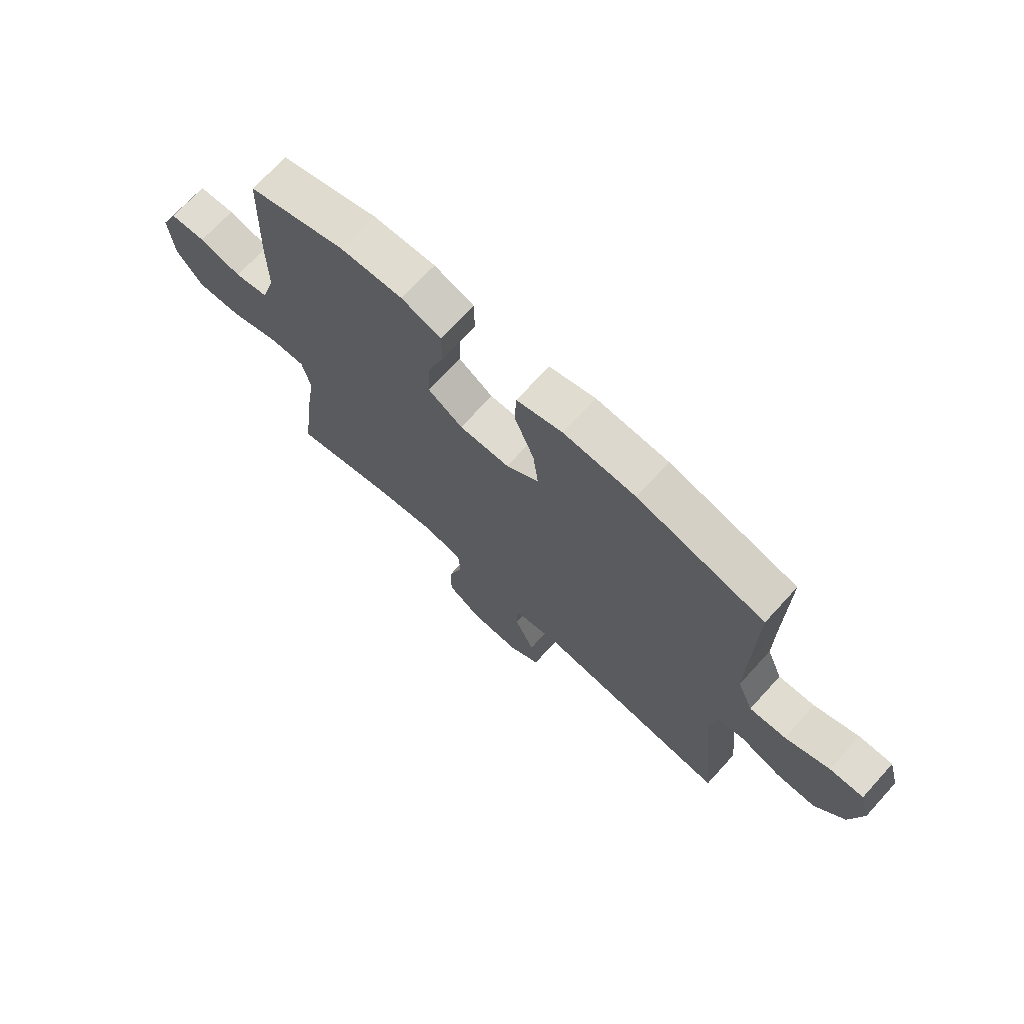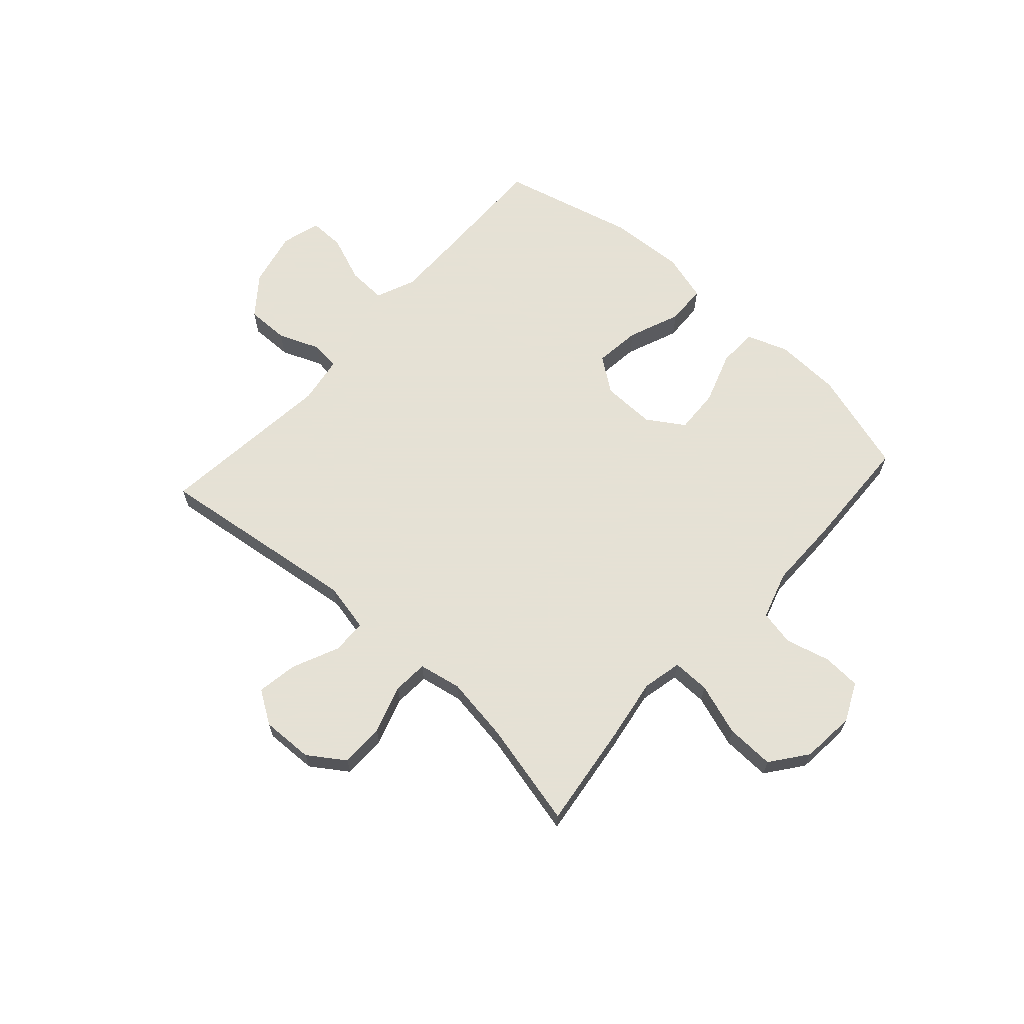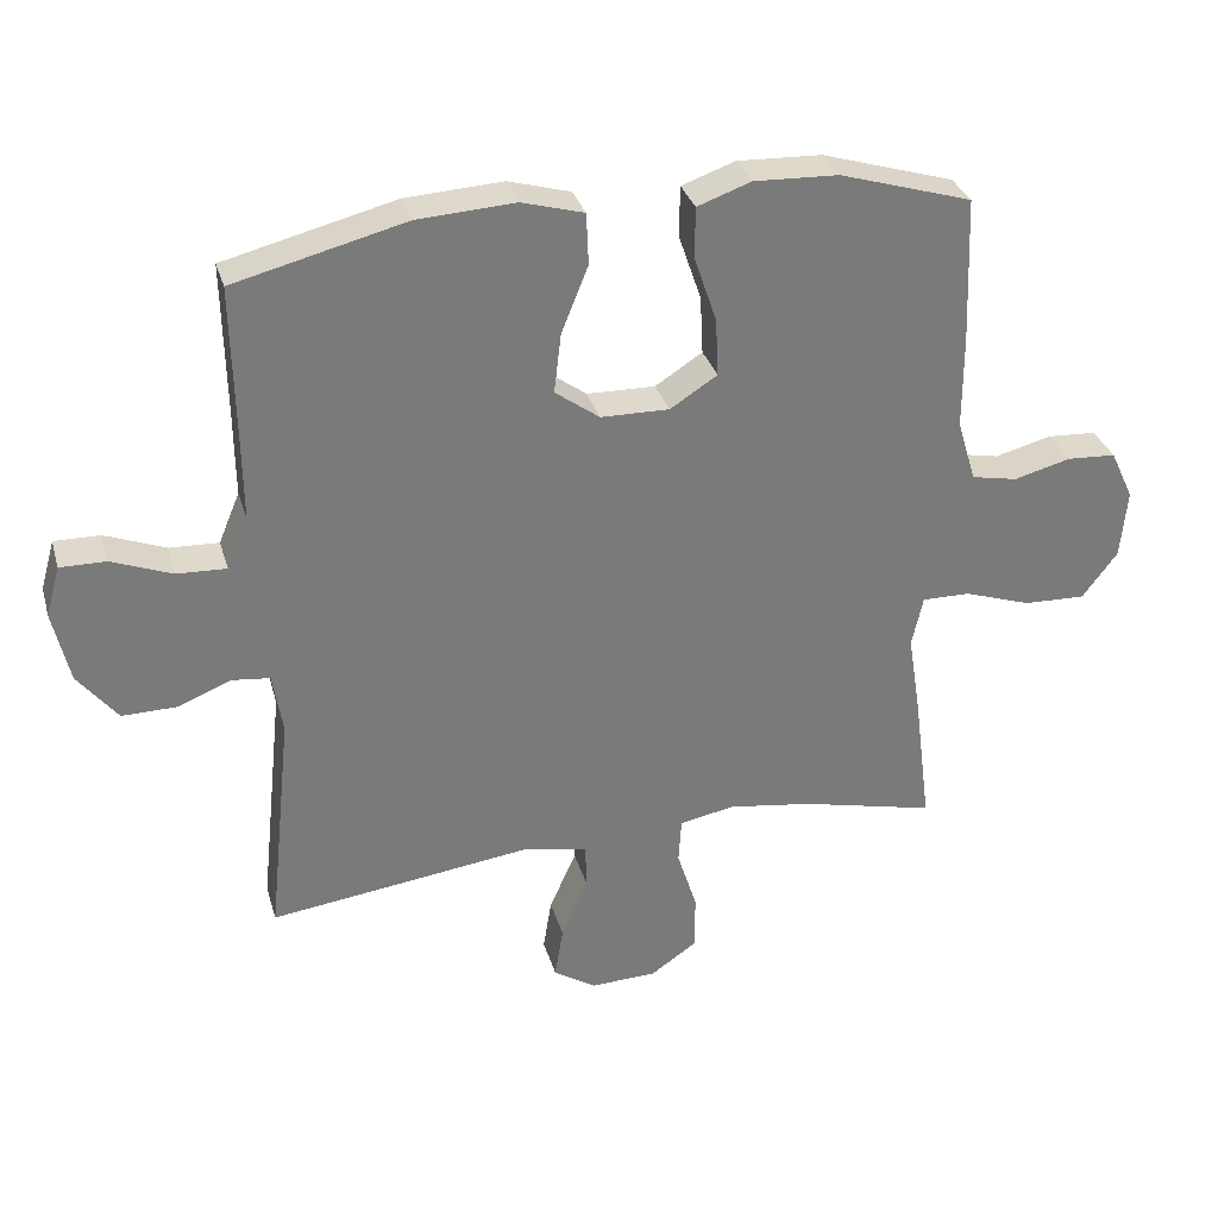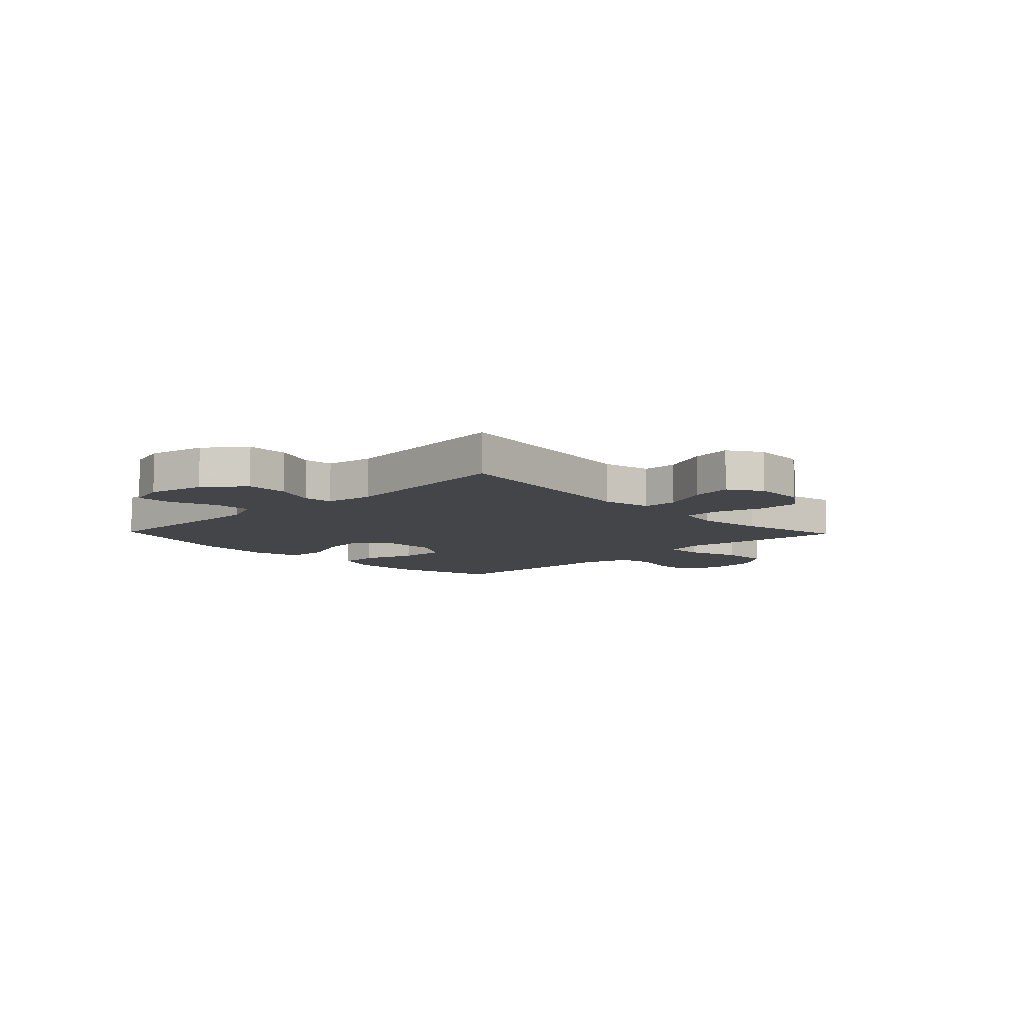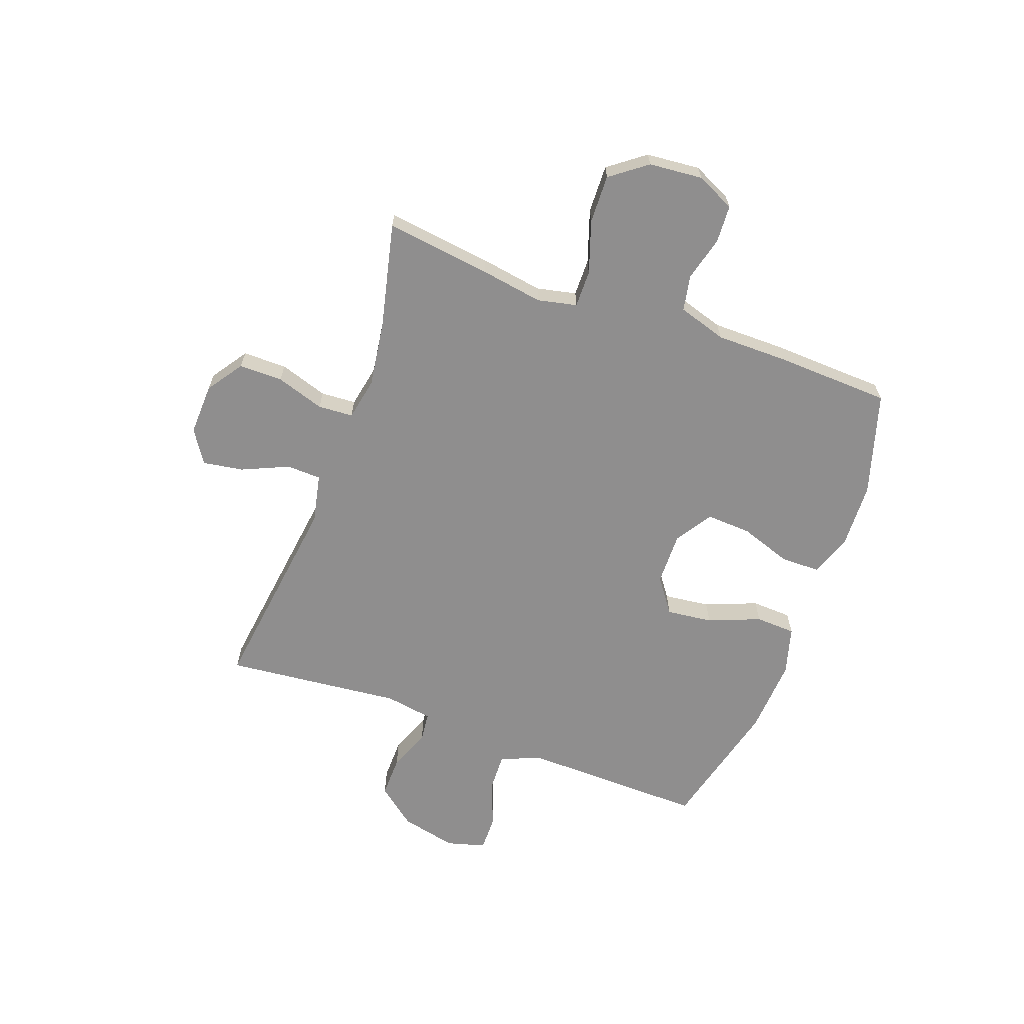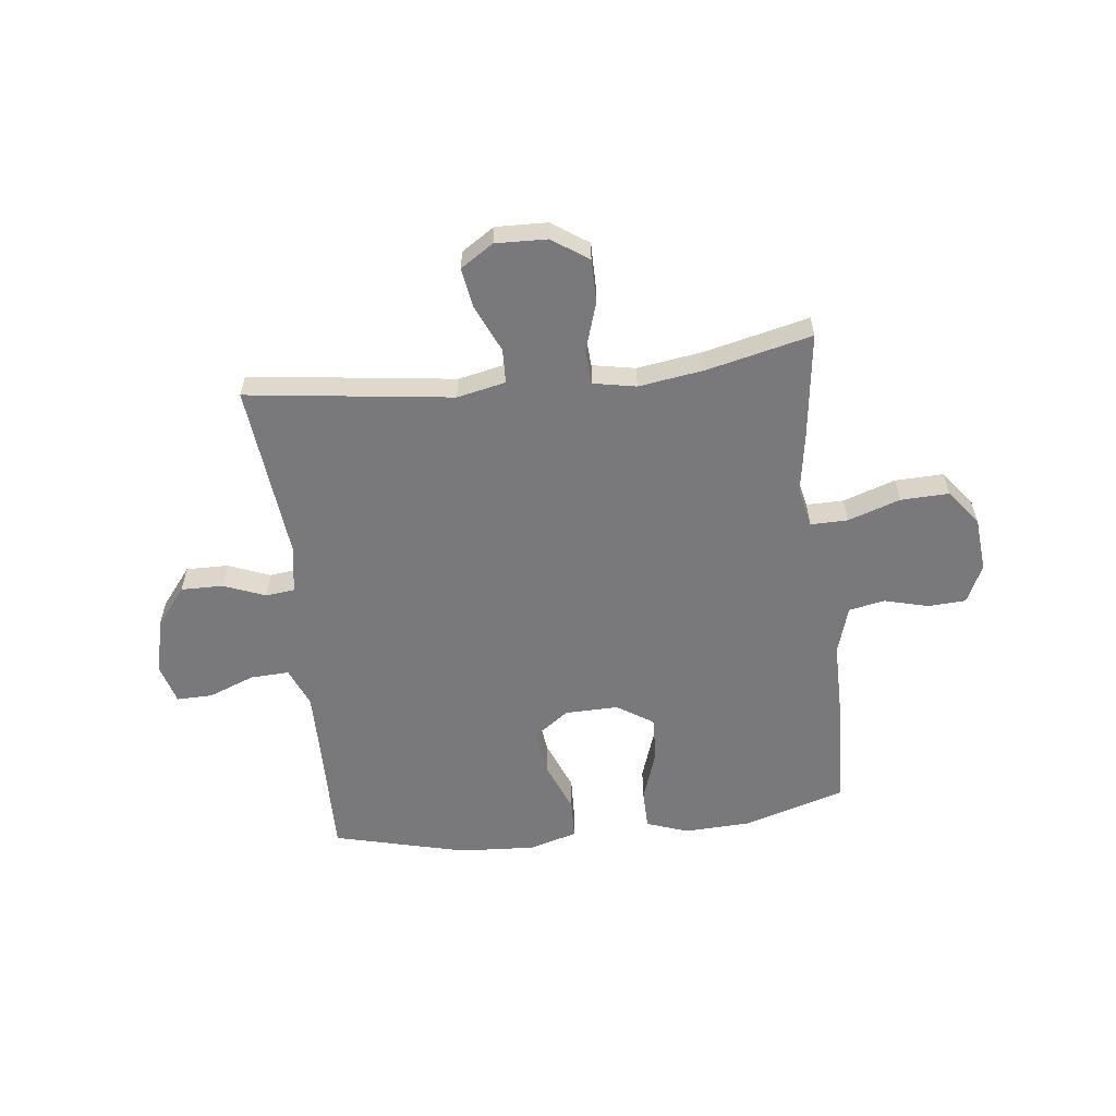
<metadata>
{"format":"obj","ext":"obj","renderer":"f3d","projection":"perspective","resolution":1024,"background":"white","views":[{"elev":70.5,"azim":42.4,"up":"+Z"},{"elev":64.9,"azim":-138.0,"up":"+Y"},{"elev":32.0,"azim":164.5,"up":"+Z"},{"elev":-8.7,"azim":133.8,"up":"+Y"},{"elev":-65.0,"azim":-110.2,"up":"+Y"},{"elev":-57.9,"azim":-173.4,"up":"+Y"}]}
</metadata>
<code>
v -0.5 0.07 -0.5
v -0.475 0.07 -0.307
v -0.457 0.07 -0.194
v -0.473 0.07 -0.122
v -0.541 0.07 -0.123
v -0.636 0.07 -0.155
v -0.724 0.07 -0.158
v -0.774 0.07 -0.092
v -0.783 0.07 0.006
v -0.75 0.07 0.076
v -0.681 0.07 0.08
v -0.6 0.07 0.059
v -0.535 0.07 0.072
v -0.508 0.07 0.16
v -0.508 0.07 0.289
v -0.5 0.07 0.5
v -0.312 0.07 0.557
v -0.192 0.07 0.562
v -0.116 0.07 0.535
v -0.115 0.07 0.463
v -0.147 0.07 0.369
v -0.151 0.07 0.287
v -0.084 0.07 0.244
v 0.013 0.07 0.246
v 0.076 0.07 0.292
v 0.066 0.07 0.376
v 0.028 0.07 0.471
v 0.031 0.07 0.544
v 0.119 0.07 0.569
v 0.257 0.07 0.561
v 0.5 0.07 0.5
v 0.496 0.07 0.278
v 0.495 0.07 0.164
v 0.525 0.07 0.092
v 0.595 0.07 0.095
v 0.68 0.07 0.128
v 0.745 0.07 0.129
v 0.765 0.07 0.058
v 0.742 0.07 -0.044
v 0.686 0.07 -0.115
v 0.609 0.07 -0.114
v 0.533 0.07 -0.084
v 0.48 0.07 -0.09
v 0.466 0.07 -0.177
v 0.5 0.07 -0.5
v 0.126 0.07 -0.452
v 0.037 0.07 -0.471
v 0.035 0.07 -0.534
v 0.073 0.07 -0.619
v 0.085 0.07 -0.693
v 0.025 0.07 -0.732
v -0.069 0.07 -0.729
v -0.135 0.07 -0.684
v -0.135 0.07 -0.604
v -0.107 0.07 -0.516
v -0.111 0.07 -0.452
v -0.189 0.07 -0.437
v -0.309 0.07 -0.455
v -0.5 0 -0.5
v -0.475 0 -0.307
v -0.457 0 -0.194
v -0.473 0 -0.122
v -0.541 0 -0.123
v -0.636 0 -0.155
v -0.724 0 -0.158
v -0.774 0 -0.092
v -0.783 0 0.006
v -0.75 0 0.076
v -0.681 0 0.08
v -0.6 0 0.059
v -0.535 0 0.072
v -0.508 0 0.16
v -0.508 0 0.289
v -0.5 0 0.5
v -0.312 0 0.557
v -0.192 0 0.562
v -0.116 0 0.535
v -0.115 0 0.463
v -0.147 0 0.369
v -0.151 0 0.287
v -0.084 0 0.244
v 0.013 0 0.246
v 0.076 0 0.292
v 0.066 0 0.376
v 0.028 0 0.471
v 0.031 0 0.544
v 0.119 0 0.569
v 0.257 0 0.561
v 0.5 0 0.5
v 0.496 0 0.278
v 0.495 0 0.164
v 0.525 0 0.092
v 0.595 0 0.095
v 0.68 0 0.128
v 0.745 0 0.129
v 0.765 0 0.058
v 0.742 0 -0.044
v 0.686 0 -0.115
v 0.609 0 -0.114
v 0.533 0 -0.084
v 0.48 0 -0.09
v 0.466 0 -0.177
v 0.5 0 -0.5
v 0.126 0 -0.452
v 0.037 0 -0.471
v 0.035 0 -0.534
v 0.073 0 -0.619
v 0.085 0 -0.693
v 0.025 0 -0.732
v -0.069 0 -0.729
v -0.135 0 -0.684
v -0.135 0 -0.604
v -0.107 0 -0.516
v -0.111 0 -0.452
v -0.189 0 -0.437
v -0.309 0 -0.455
f 52 53 54 55
f 52 55 56
f 51 52 56
f 48 49 50 51
f 47 48 51 56
f 46 47 56 57
f 44 45 46
f 43 44 46 57
f 39 40 41 42
f 39 42 43
f 38 39 43
f 35 36 37 38
f 34 35 38 43
f 33 34 43 57
f 29 30 31 32
f 26 27 28 29
f 25 26 29 32
f 24 25 32 33
f 18 19 20 21
f 18 21 22
f 17 18 22
f 14 15 16 17
f 13 14 17 22
f 9 10 11 12
f 9 12 13
f 8 9 13
f 5 6 7 8
f 4 5 8 13
f 58 1 2 3
f 58 3 4
f 23 24 33 57
f 22 23 57 58
f 4 13 22 58
f 113 112 111 110
f 114 113 110
f 114 110 109
f 109 108 107 106
f 114 109 106 105
f 115 114 105 104
f 104 103 102
f 115 104 102 101
f 100 99 98 97
f 101 100 97
f 101 97 96
f 96 95 94 93
f 101 96 93 92
f 115 101 92 91
f 90 89 88 87
f 87 86 85 84
f 90 87 84 83
f 91 90 83 82
f 79 78 77 76
f 80 79 76
f 80 76 75
f 75 74 73 72
f 80 75 72 71
f 70 69 68 67
f 71 70 67
f 71 67 66
f 66 65 64 63
f 71 66 63 62
f 61 60 59 116
f 62 61 116
f 115 91 82 81
f 116 115 81 80
f 116 80 71 62
f 1 59 60 2
f 2 60 61 3
f 3 61 62 4
f 4 62 63 5
f 5 63 64 6
f 6 64 65 7
f 7 65 66 8
f 8 66 67 9
f 9 67 68 10
f 10 68 69 11
f 11 69 70 12
f 12 70 71 13
f 13 71 72 14
f 14 72 73 15
f 15 73 74 16
f 16 74 75 17
f 17 75 76 18
f 18 76 77 19
f 19 77 78 20
f 20 78 79 21
f 21 79 80 22
f 22 80 81 23
f 23 81 82 24
f 24 82 83 25
f 25 83 84 26
f 26 84 85 27
f 27 85 86 28
f 28 86 87 29
f 29 87 88 30
f 30 88 89 31
f 31 89 90 32
f 32 90 91 33
f 33 91 92 34
f 34 92 93 35
f 35 93 94 36
f 36 94 95 37
f 37 95 96 38
f 38 96 97 39
f 39 97 98 40
f 40 98 99 41
f 41 99 100 42
f 42 100 101 43
f 43 101 102 44
f 44 102 103 45
f 45 103 104 46
f 46 104 105 47
f 47 105 106 48
f 48 106 107 49
f 49 107 108 50
f 50 108 109 51
f 51 109 110 52
f 52 110 111 53
f 53 111 112 54
f 54 112 113 55
f 55 113 114 56
f 56 114 115 57
f 57 115 116 58
f 58 116 59 1

</code>
